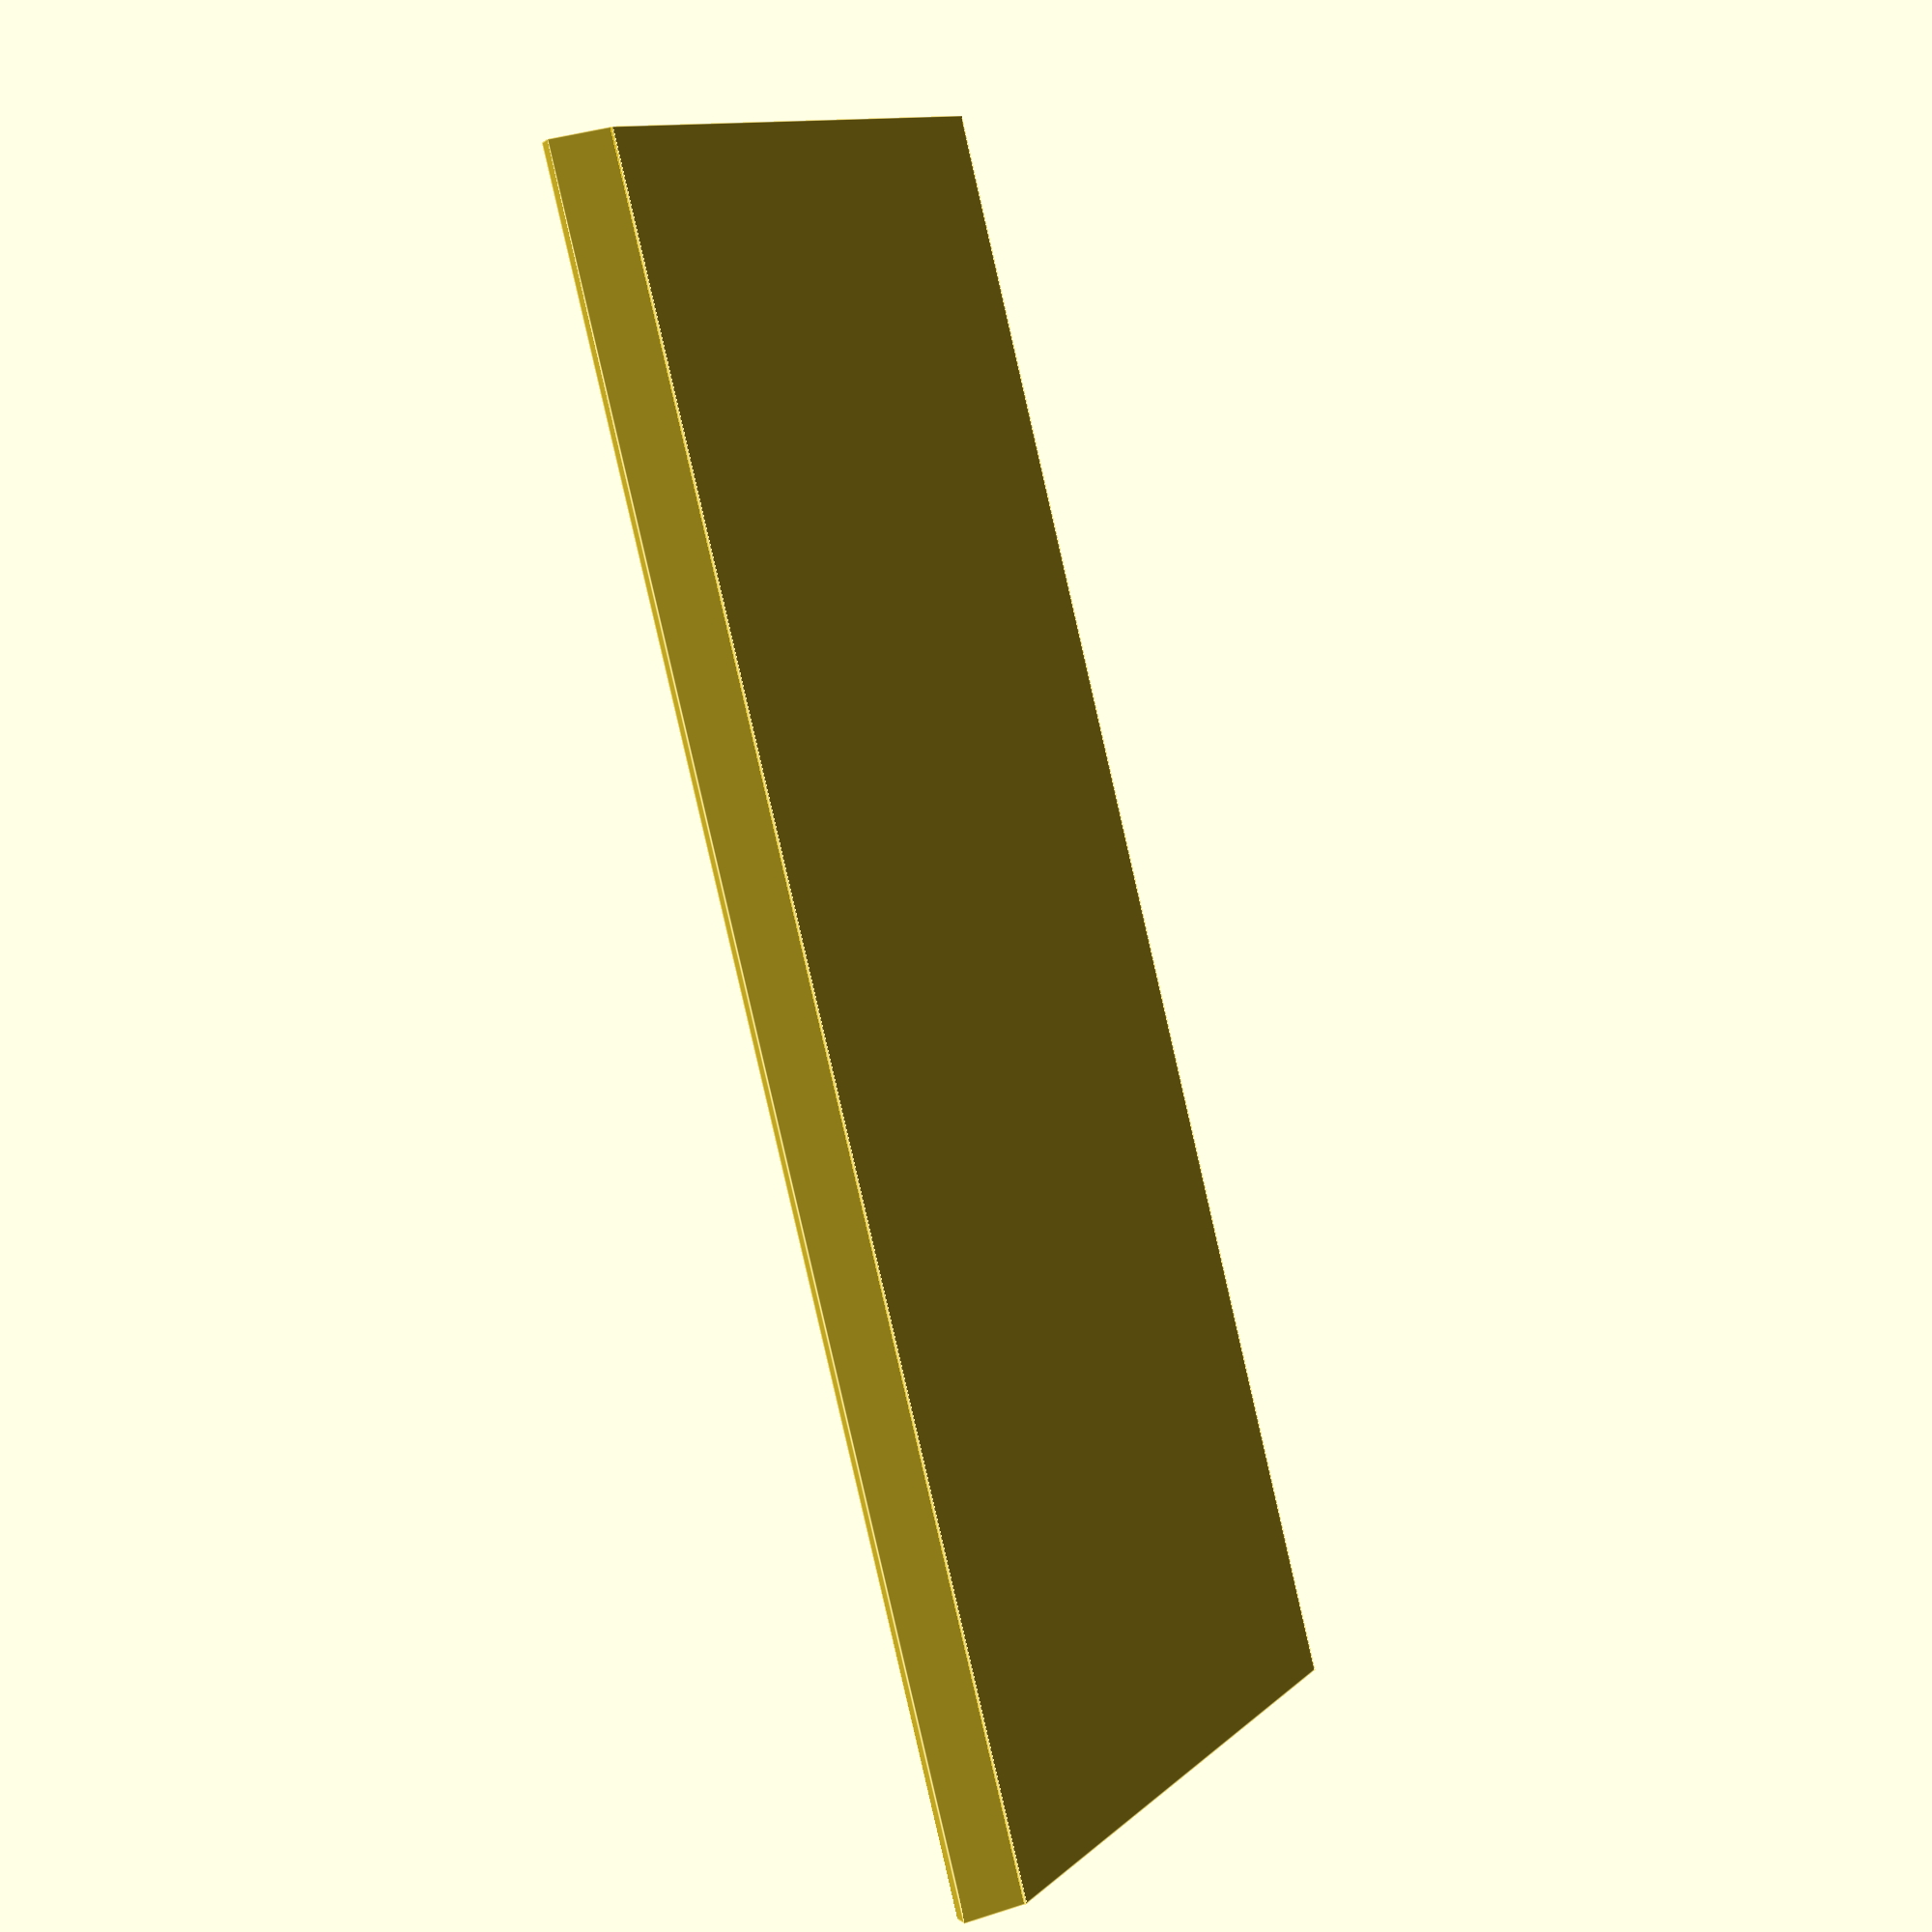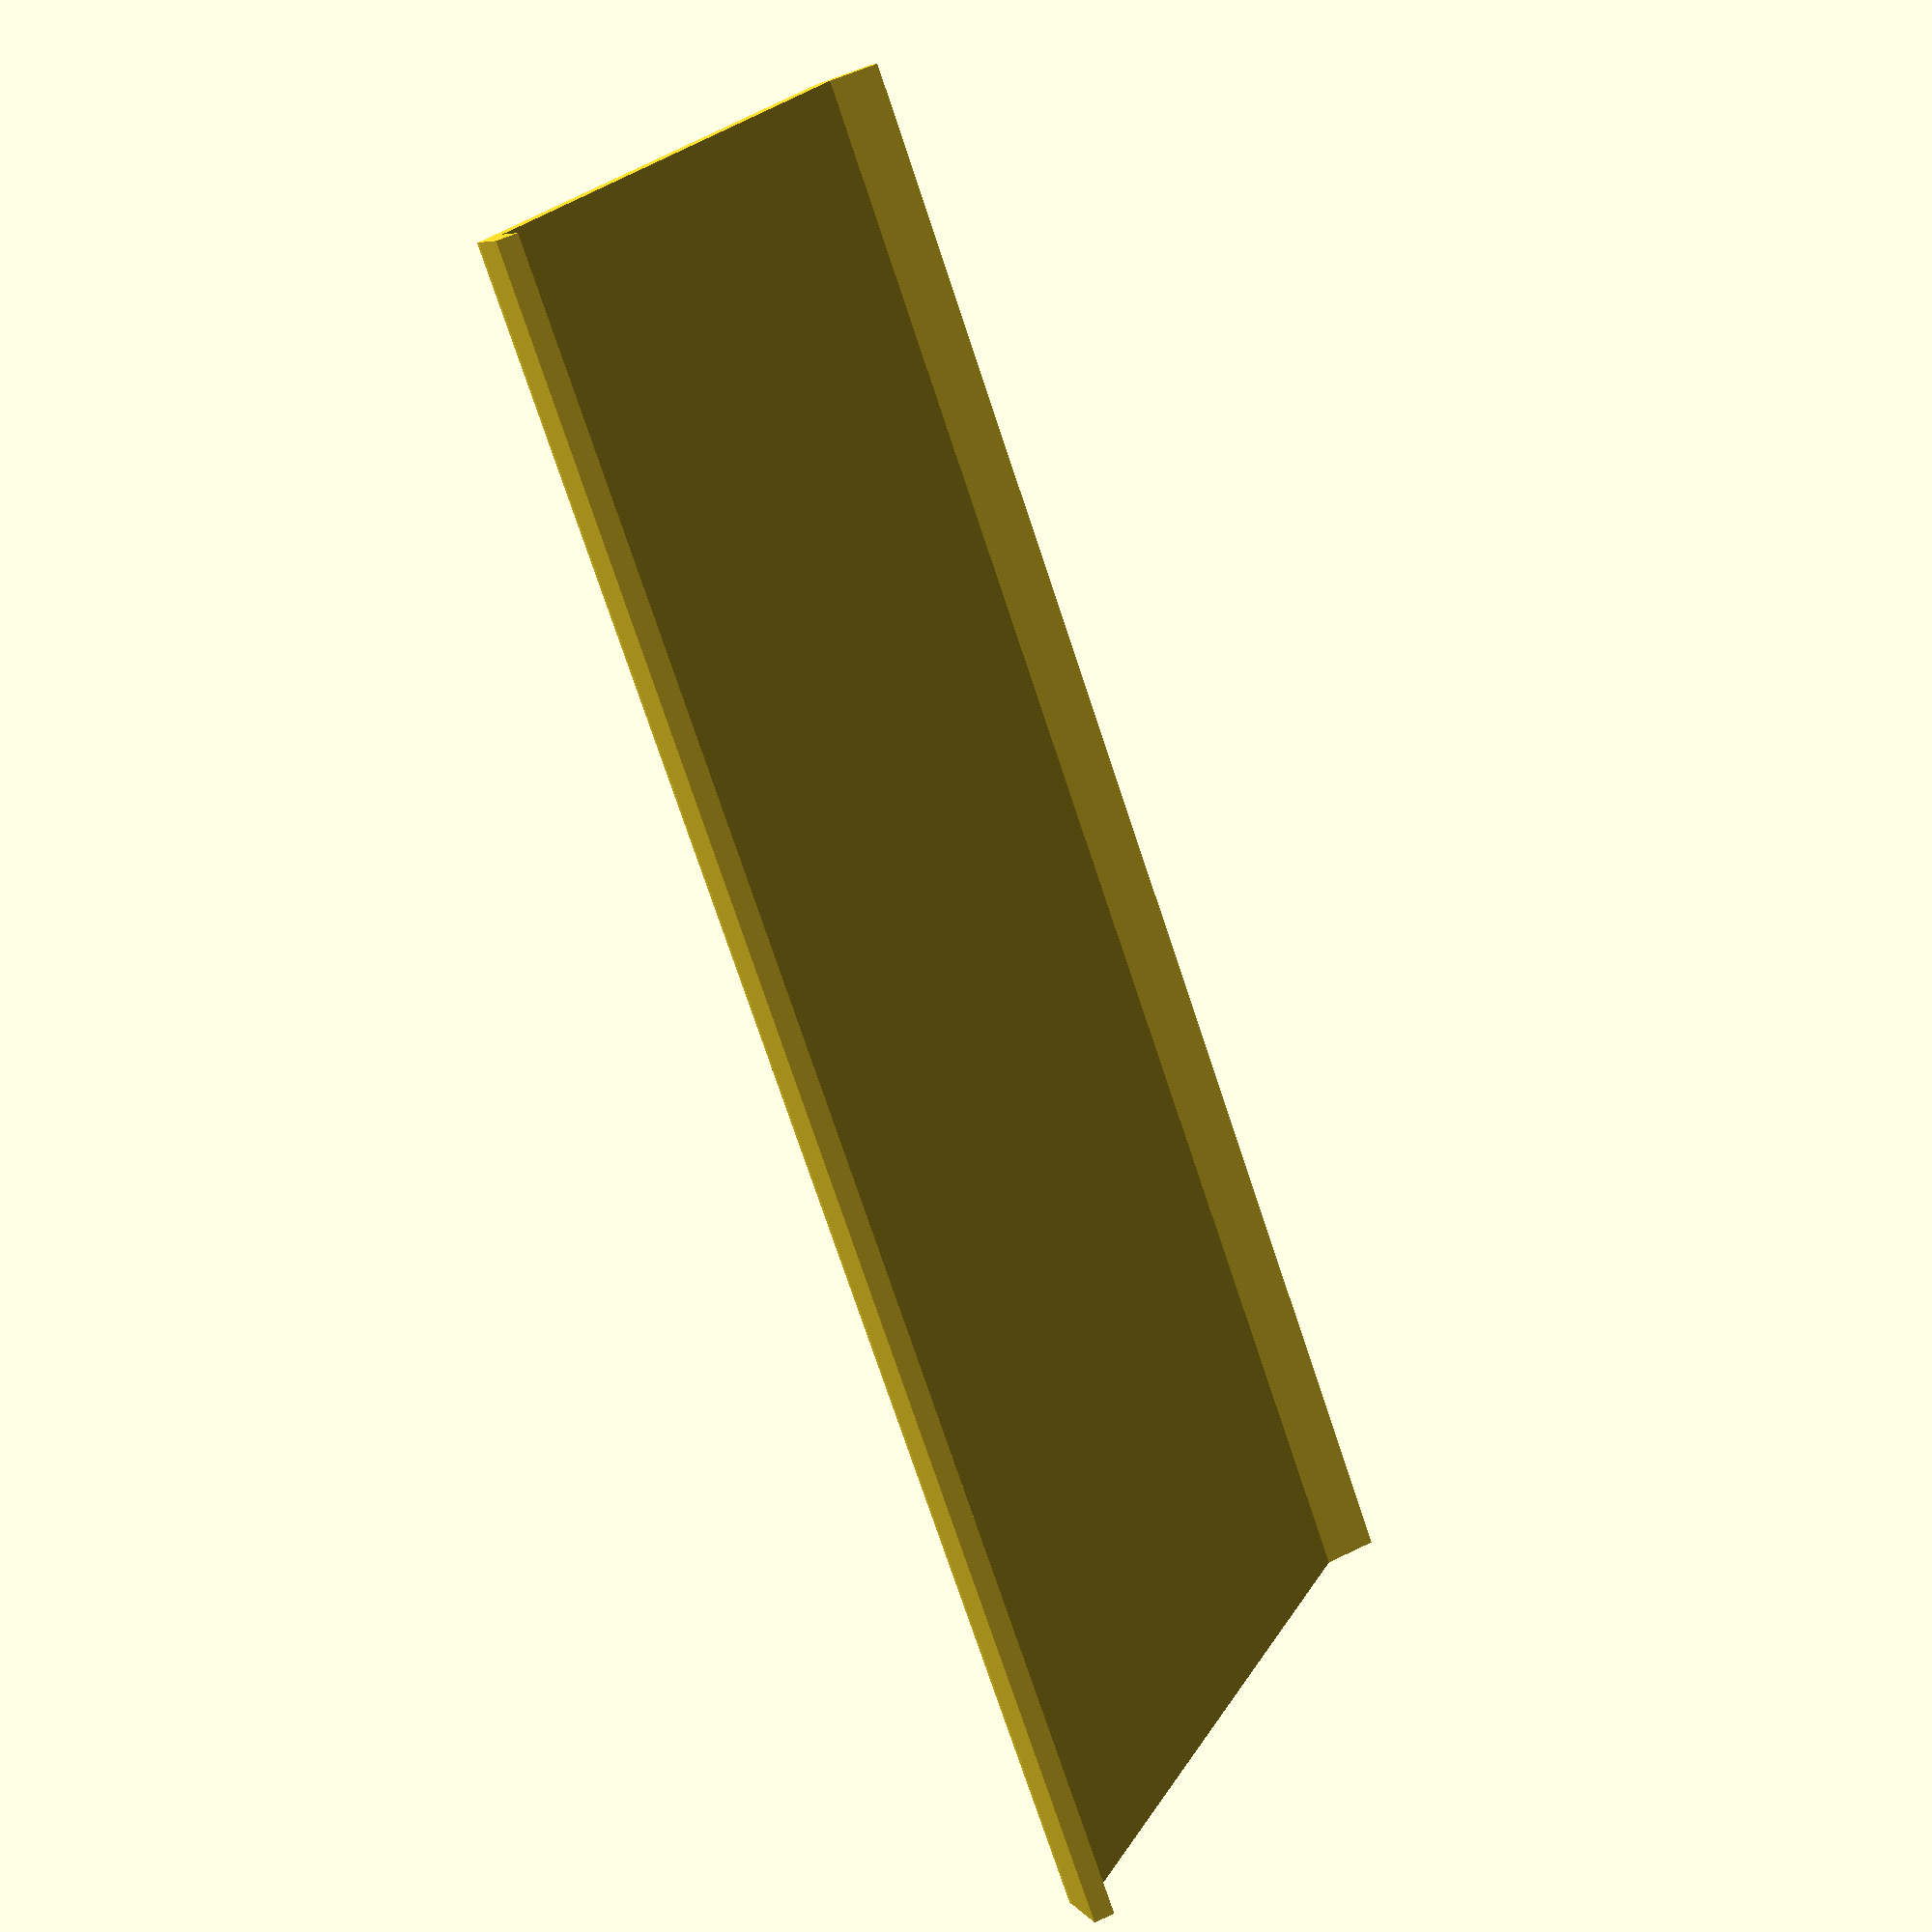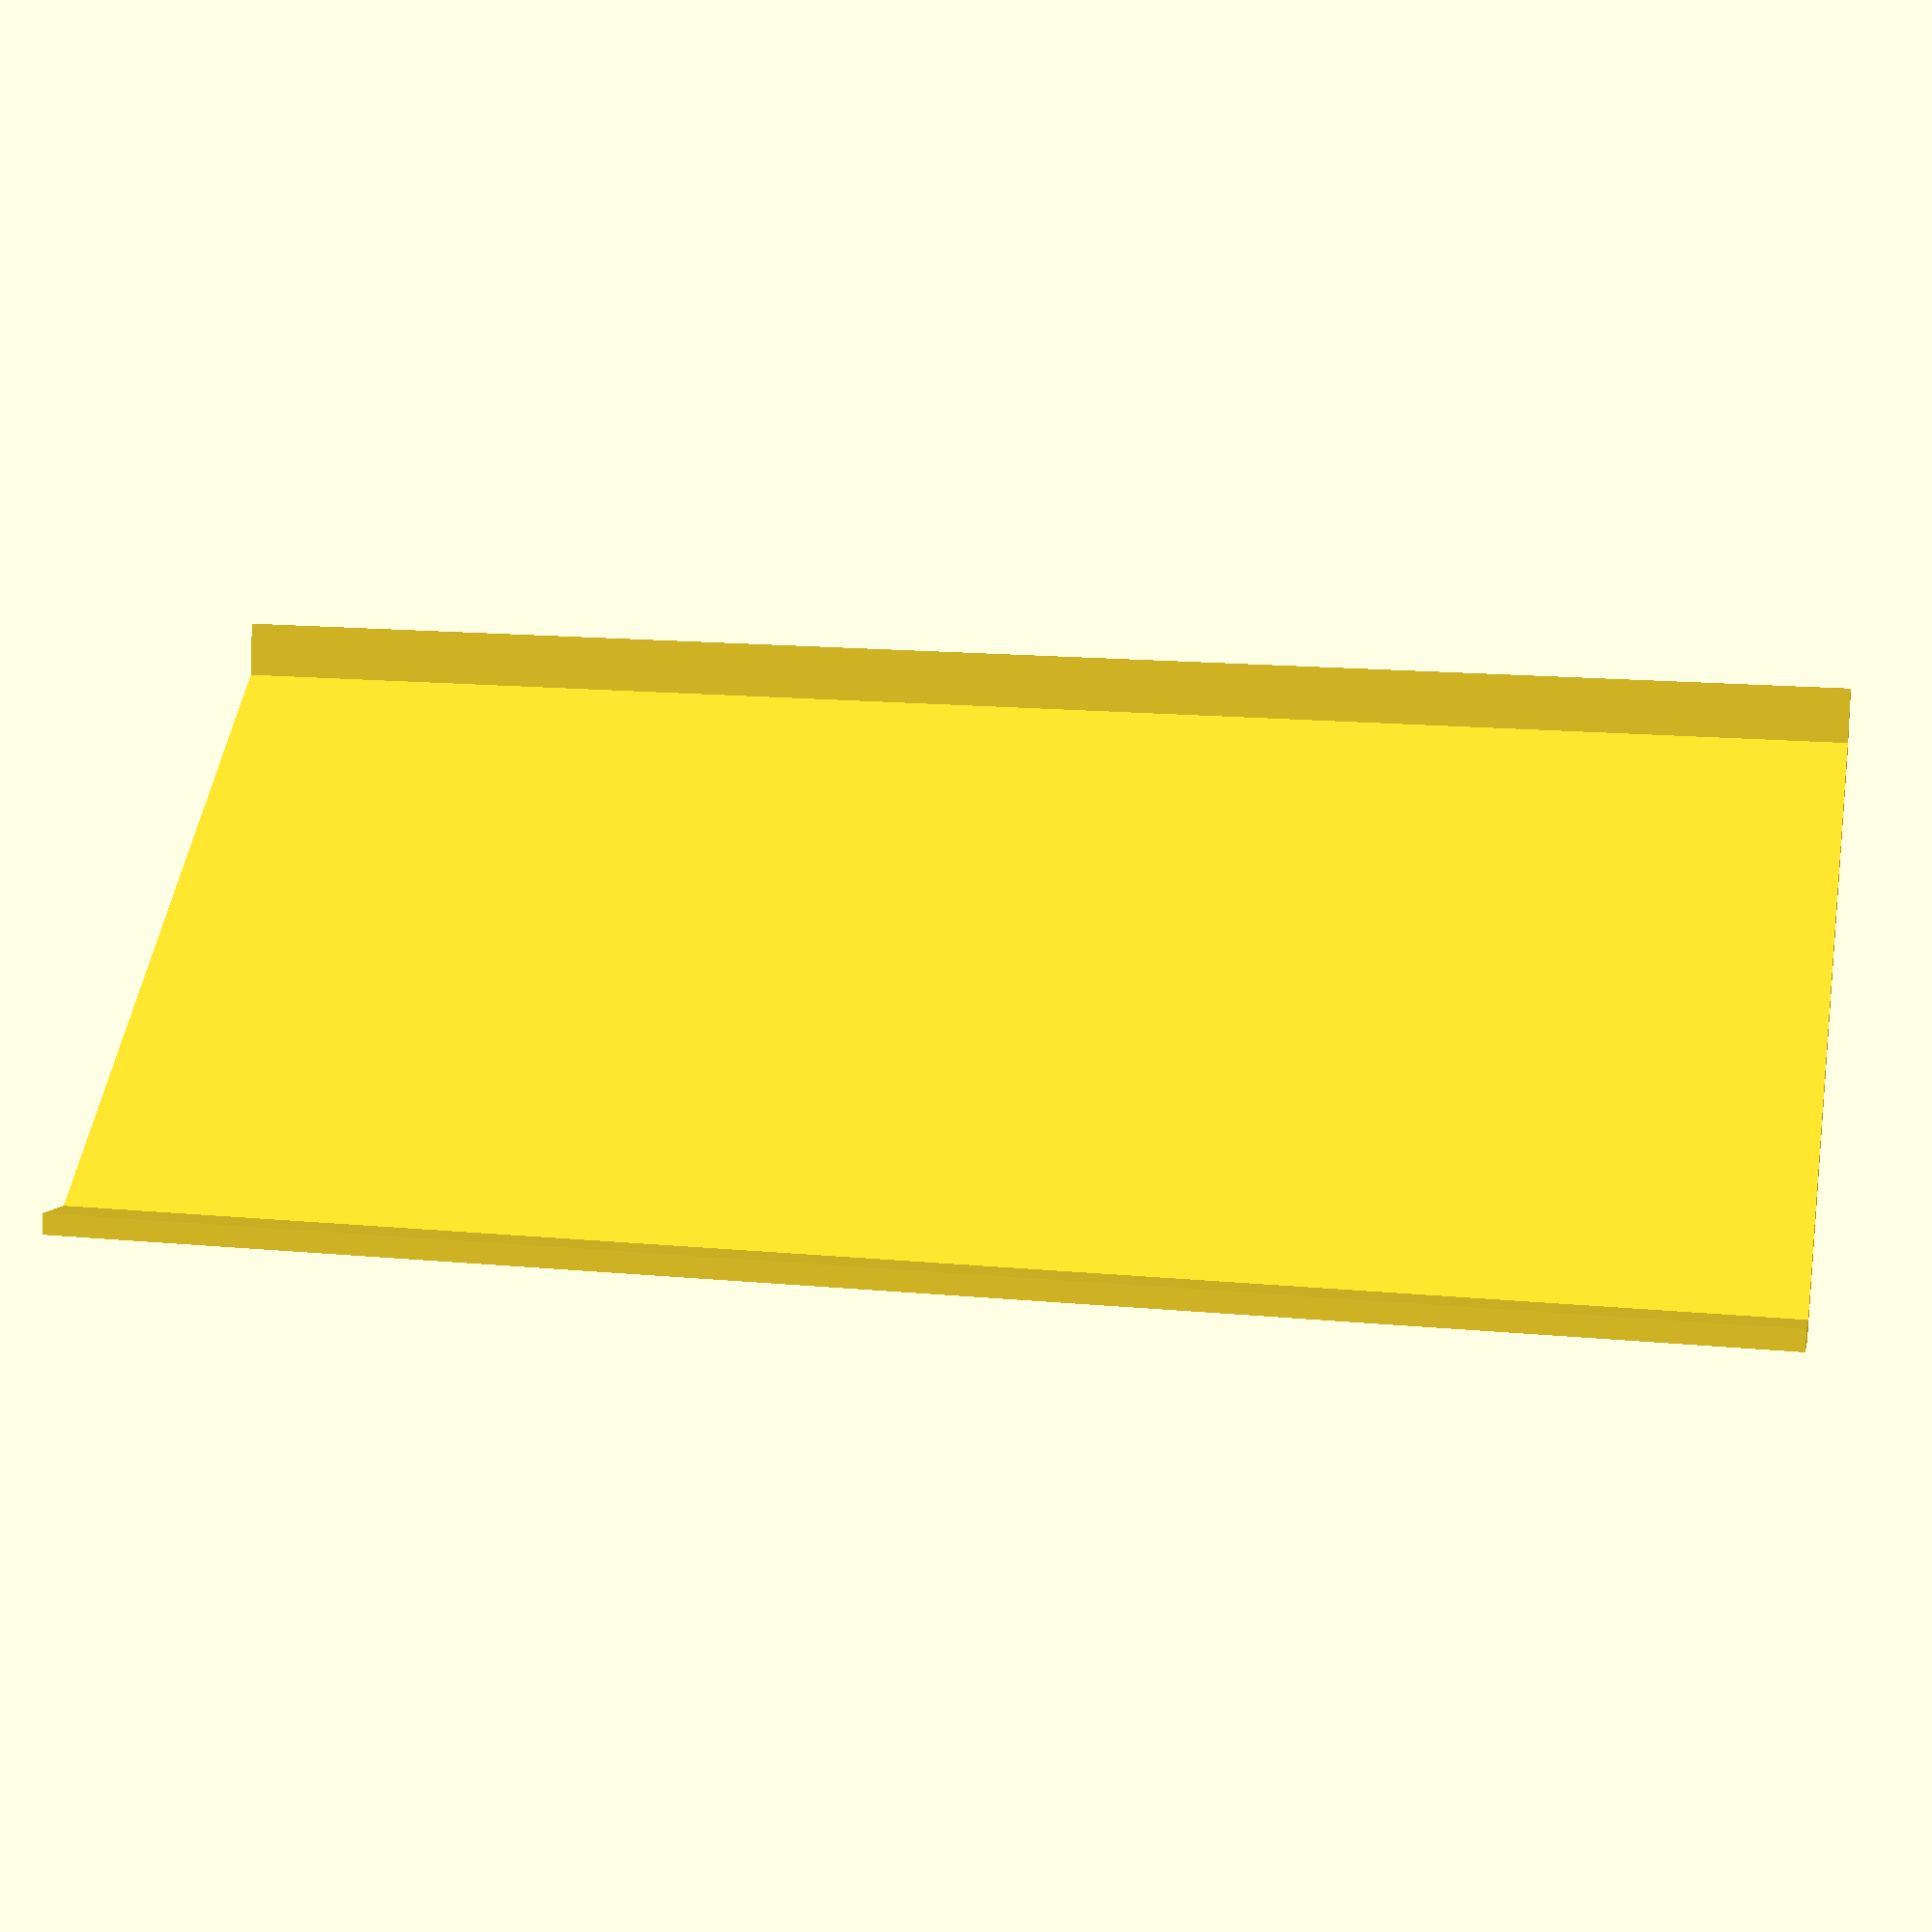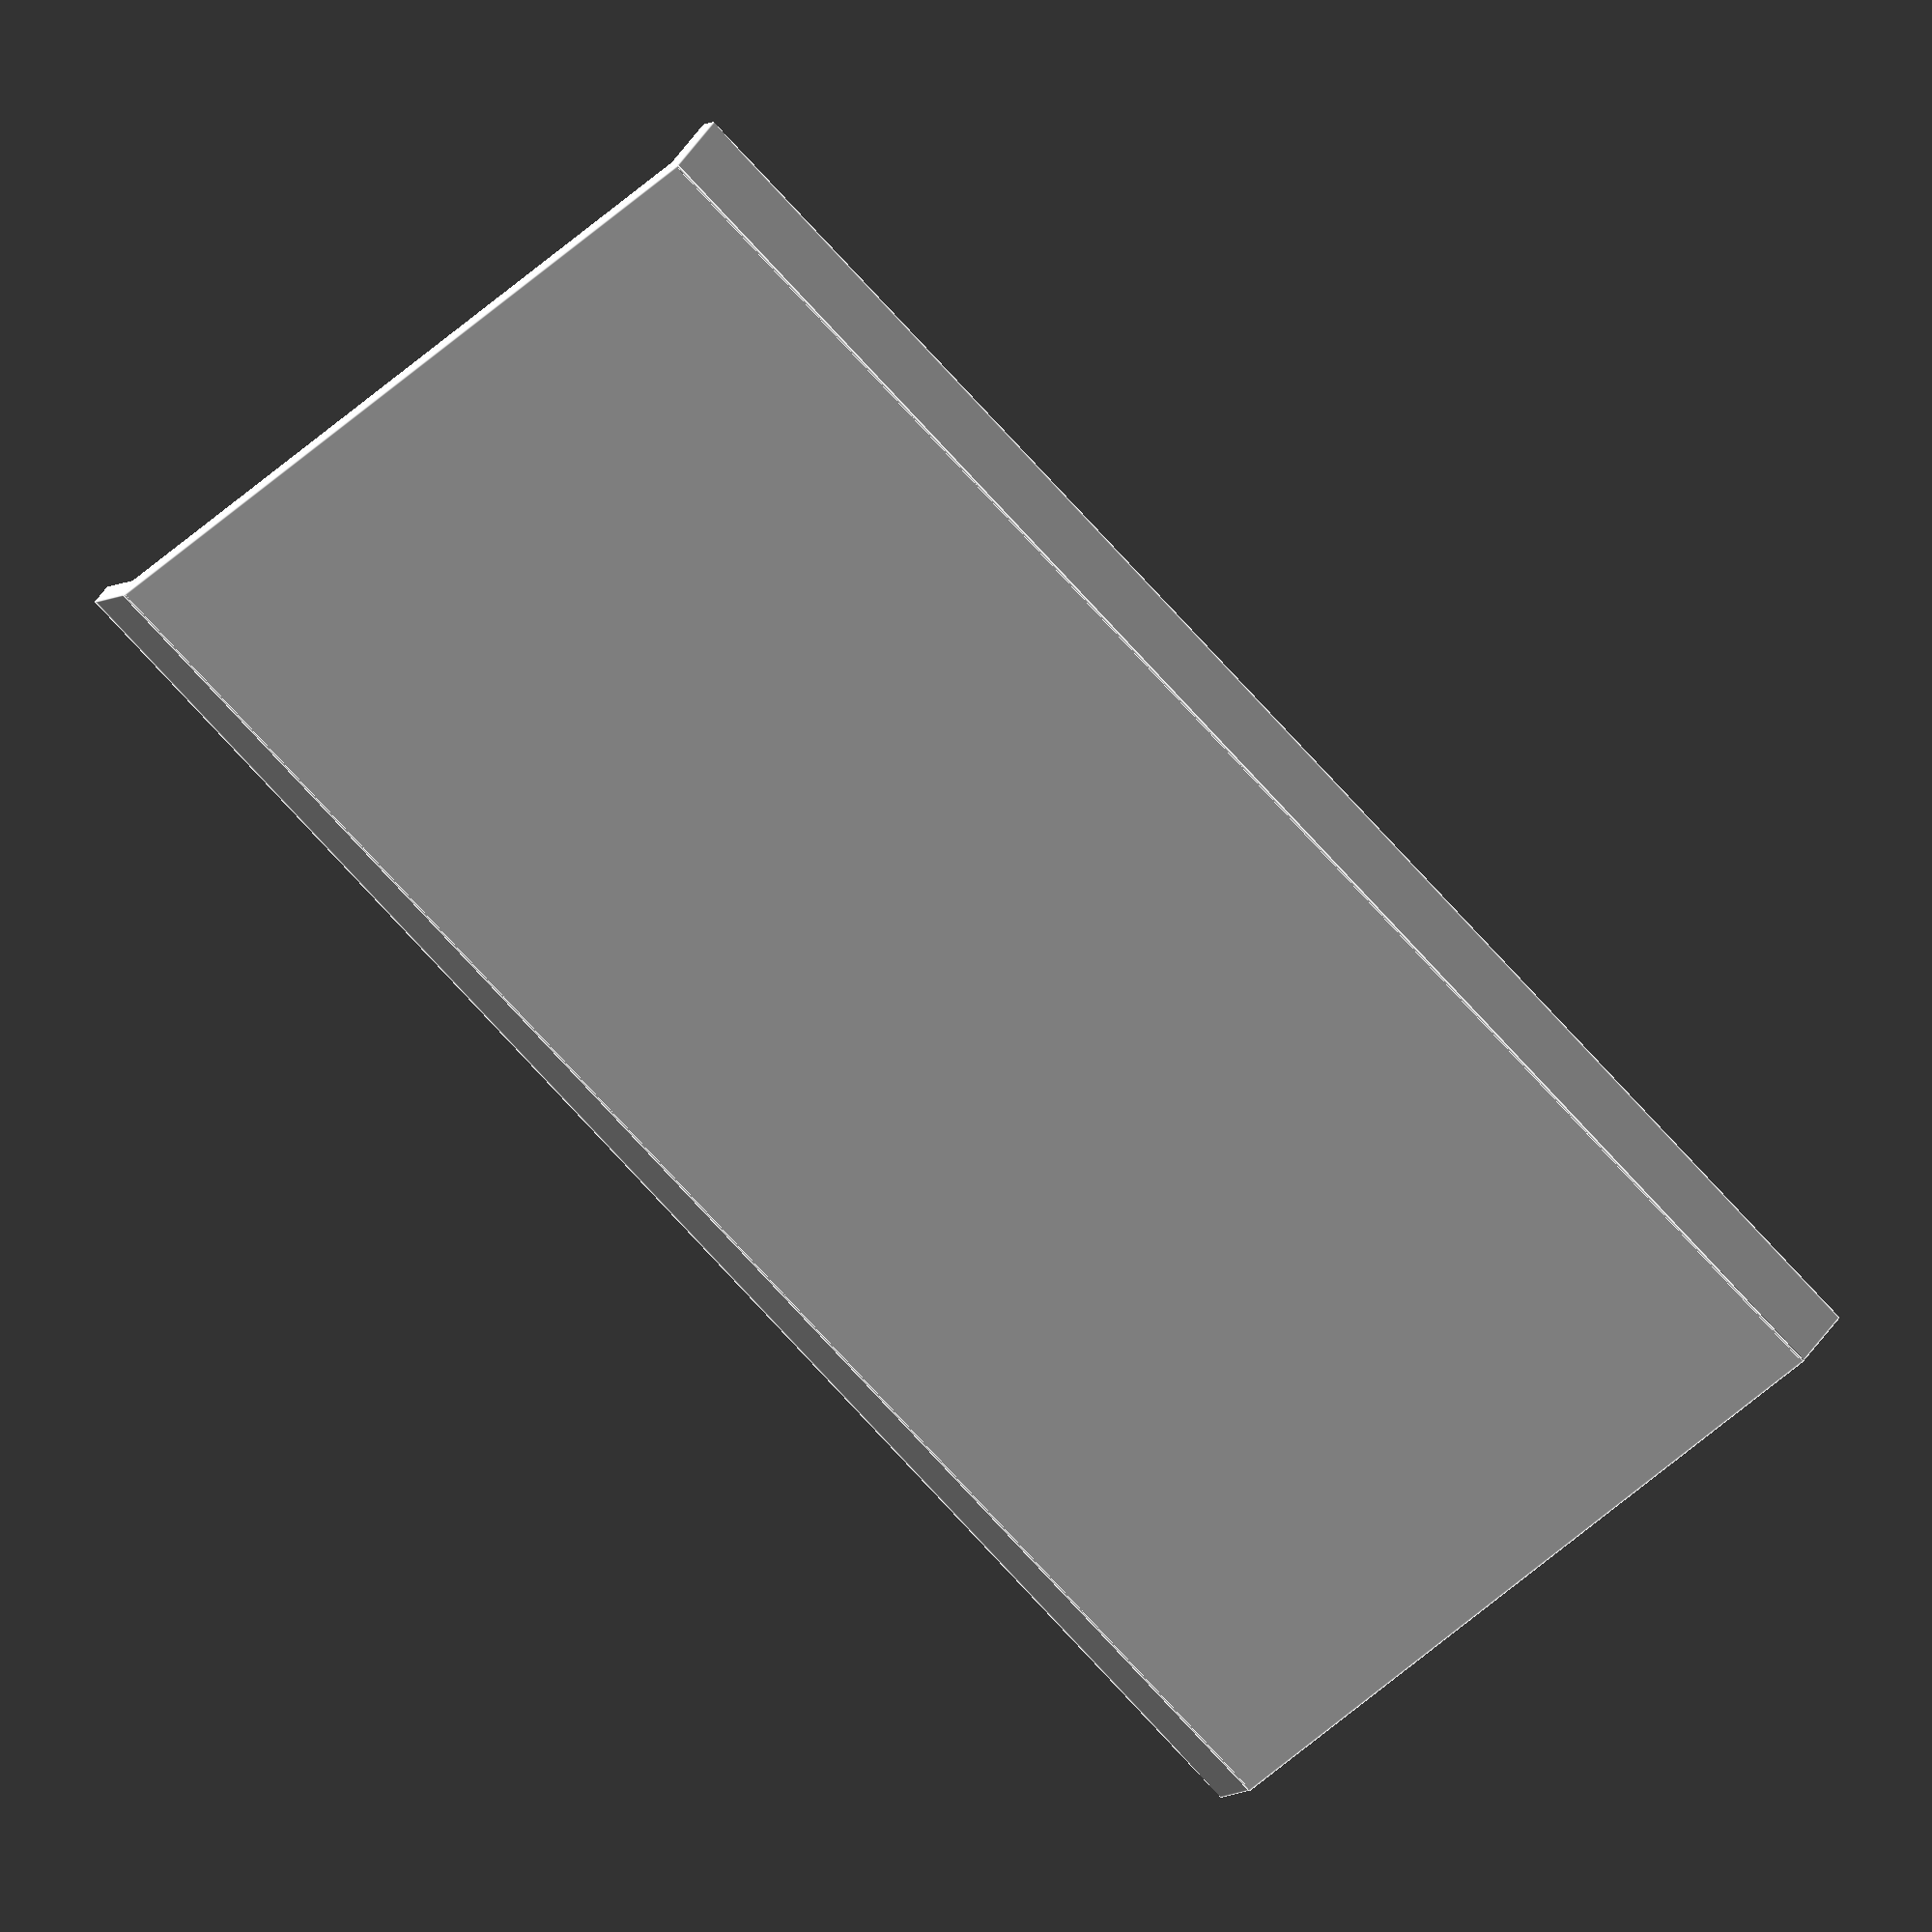
<openscad>
// pipe
// **************************

len = 80;
wid = 35;
thick = 1;

  cube ([len,wid,thick], center=true);
  translate ([0,-wid/2-0.6,thick*.9]) rotate ([45,0,0]) cube ([len,1,2+thick], center=true);
  translate ([0,wid/2+0.6,thick*.9]) rotate ([-45,0,0]) cube ([len,1,2+thick], center=true);
   

   


</openscad>
<views>
elev=200.0 azim=117.5 roll=61.0 proj=p view=edges
elev=201.7 azim=50.3 roll=240.2 proj=p view=solid
elev=220.4 azim=189.5 roll=173.4 proj=p view=solid
elev=155.4 azim=311.6 roll=355.3 proj=o view=edges
</views>
